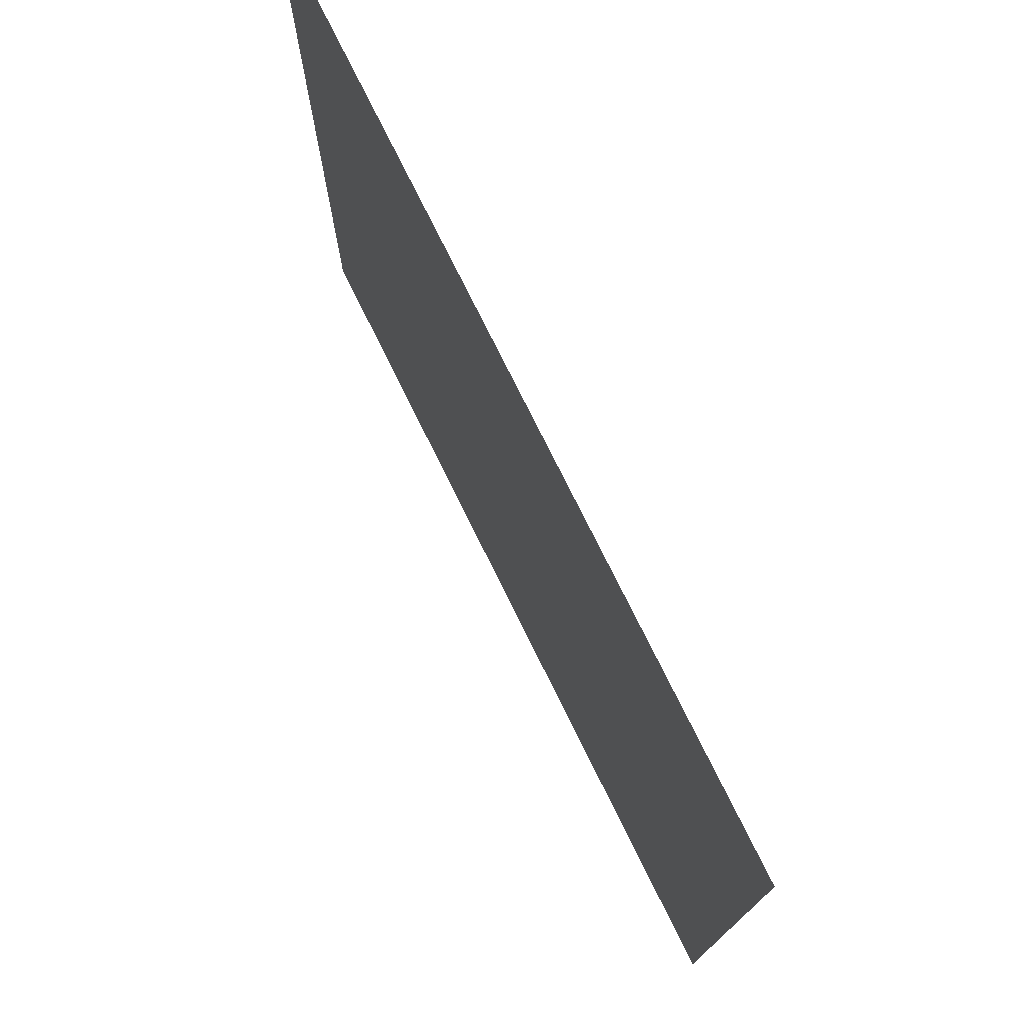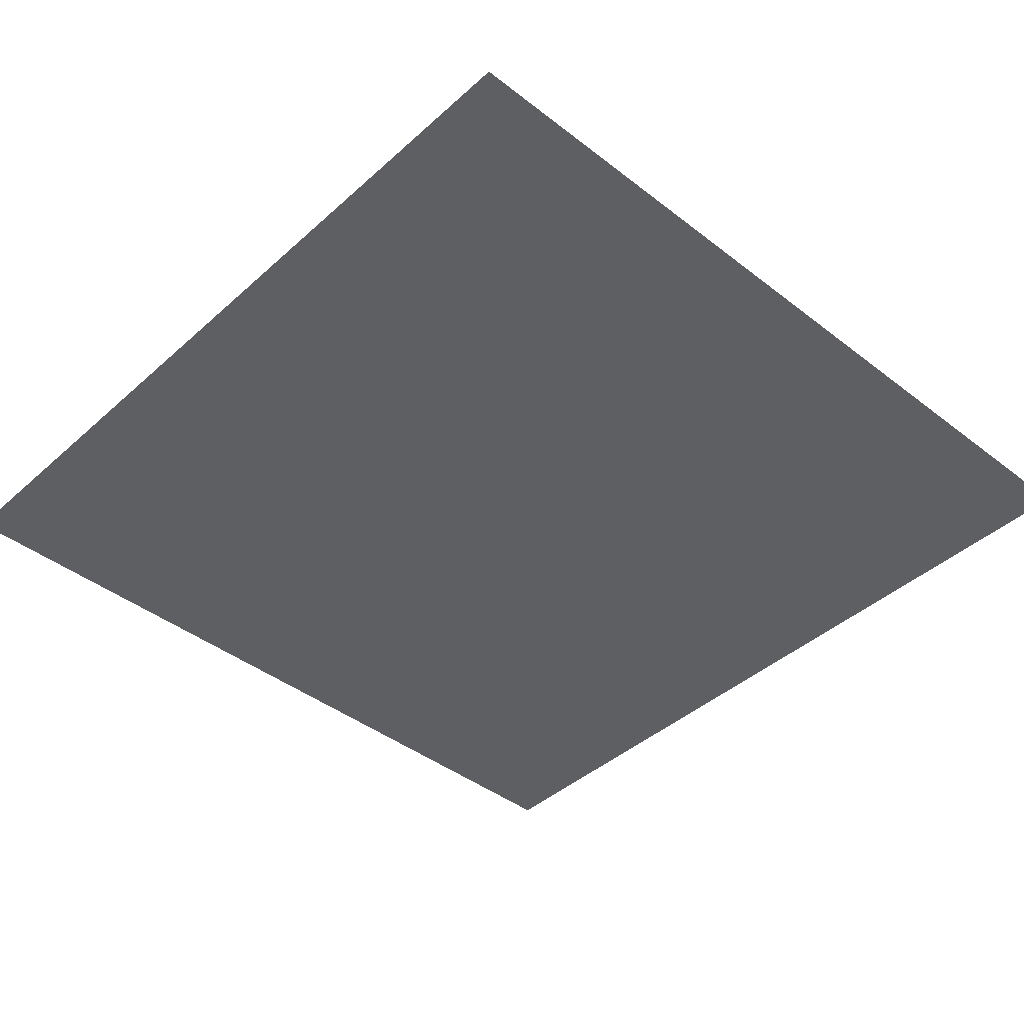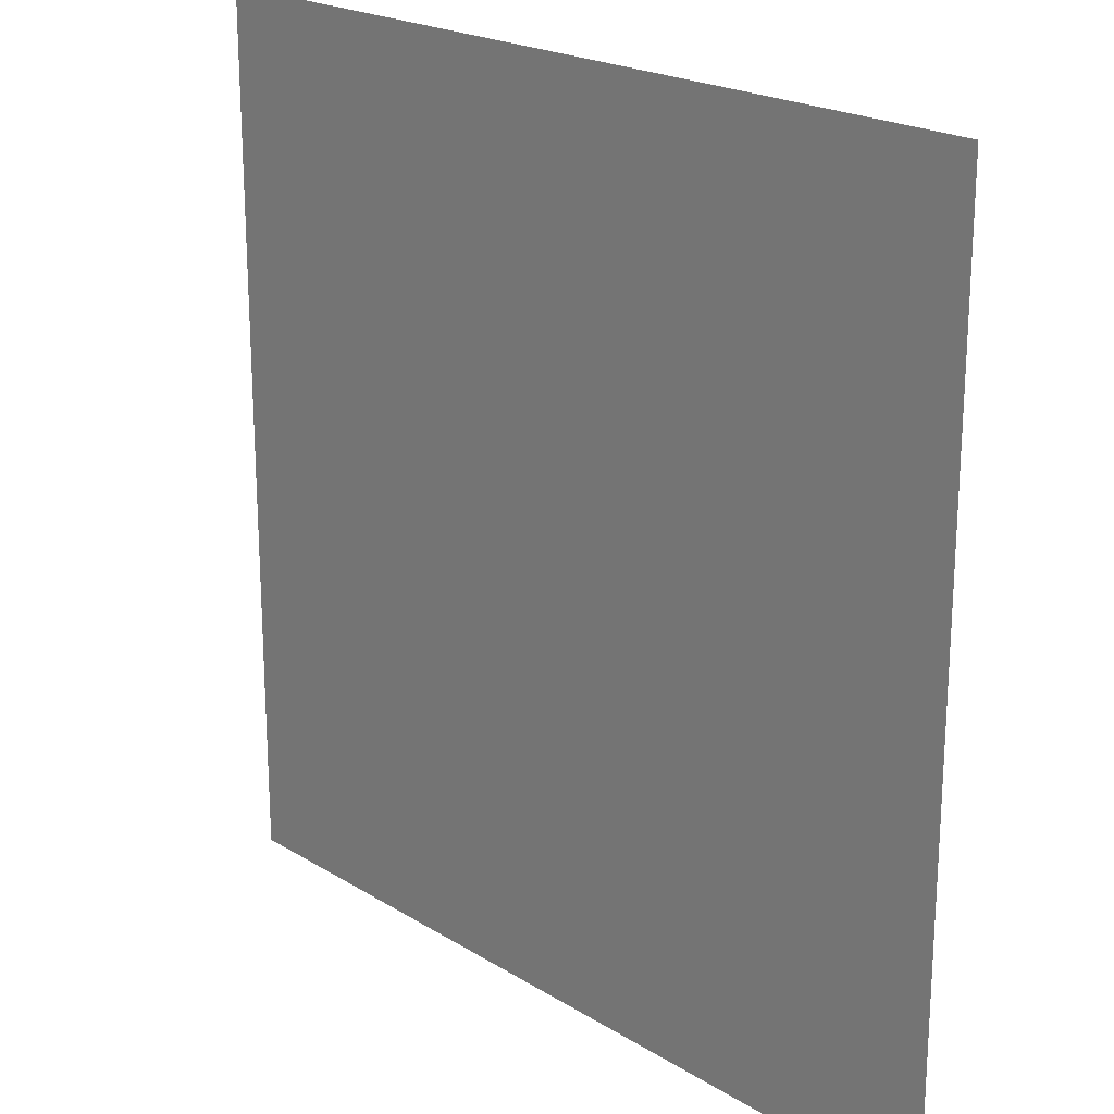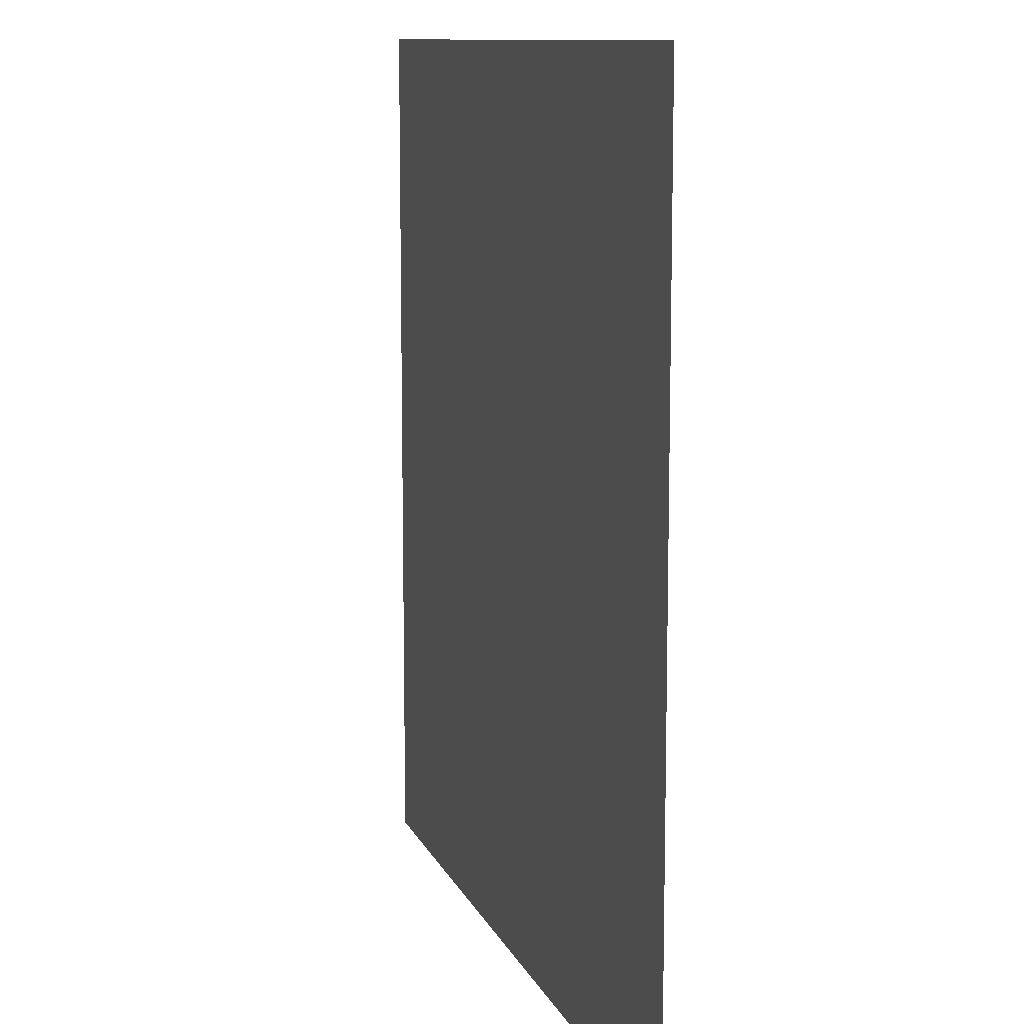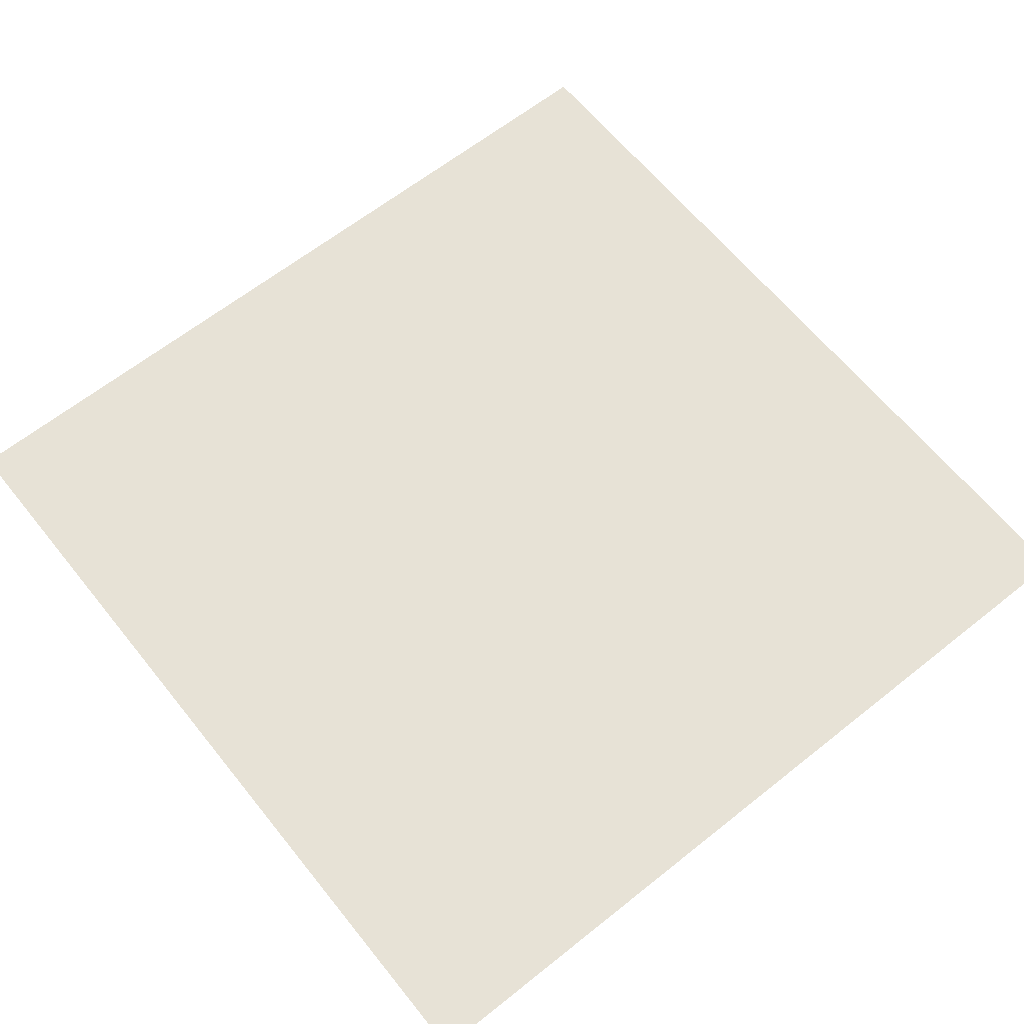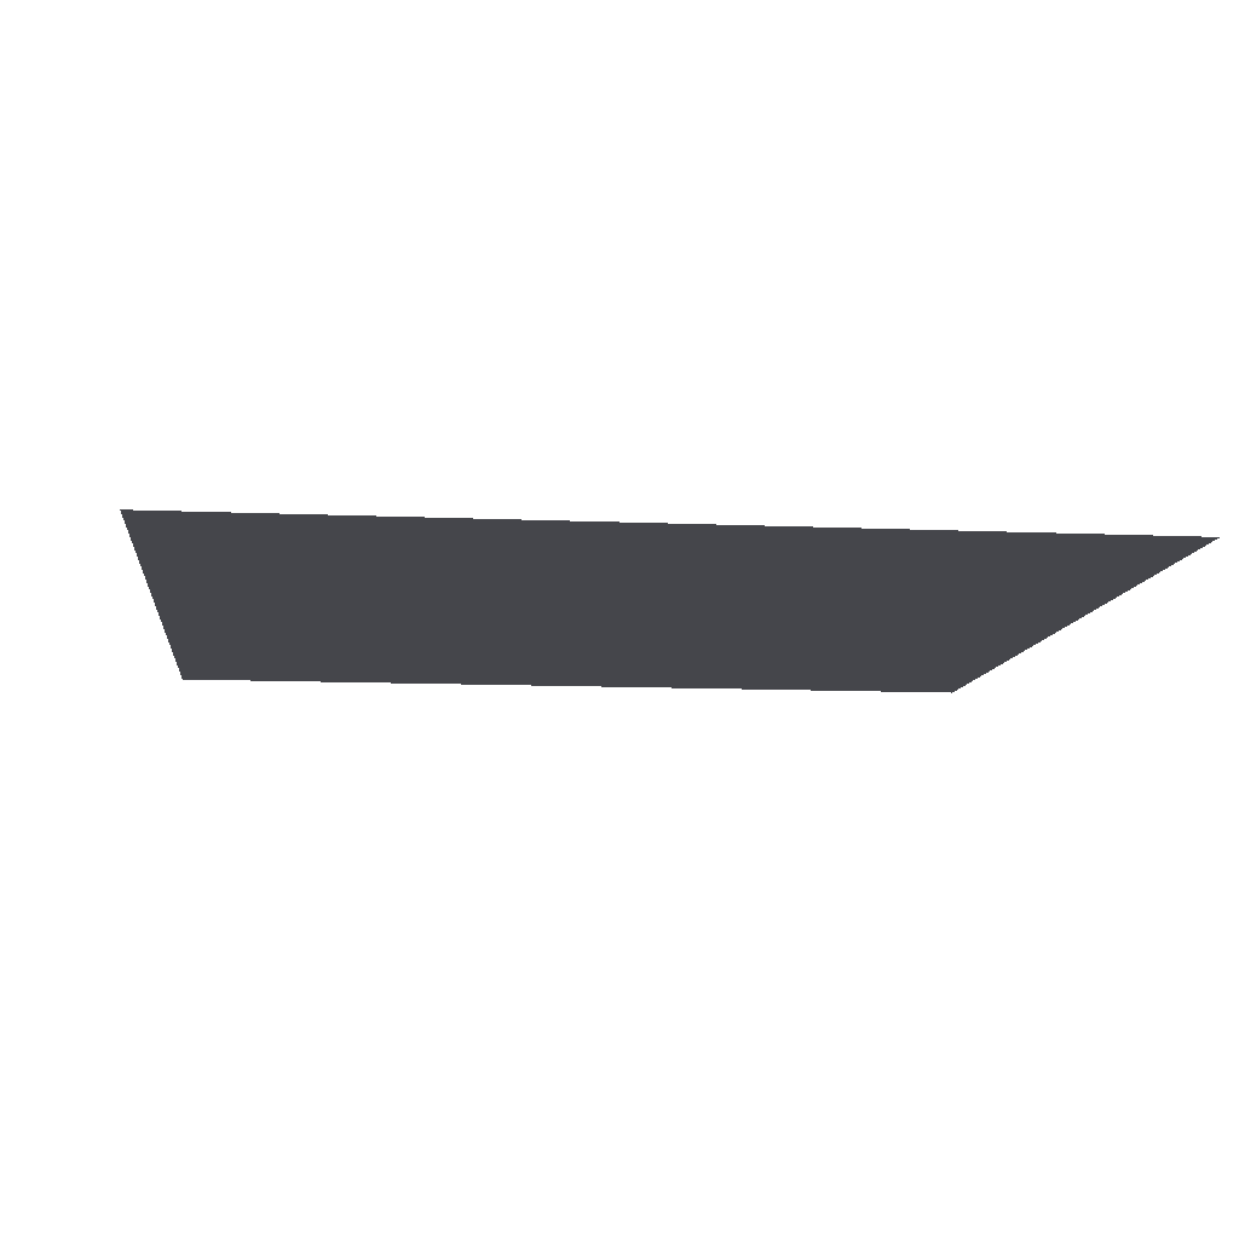
<metadata>
{"format":"obj","ext":"obj","renderer":"f3d","projection":"perspective","resolution":1024,"background":"white","views":[{"elev":76.2,"azim":-116.3,"up":"+Z"},{"elev":-41.9,"azim":137.0,"up":"+Y"},{"elev":21.1,"azim":-132.4,"up":"+Z"},{"elev":10.6,"azim":73.9,"up":"+Z"},{"elev":63.5,"azim":-128.8,"up":"+Y"},{"elev":-10.0,"azim":83.3,"up":"+Y"}]}
</metadata>
<code>
o floor.019
v -16.5 0.5 16.5
v -16.5 0.5 27.5
v -27.5 0.5 16.5
v -27.5 0.5 27.5
f 3 2 1
f 2 3 4
f 3 2 1
f 2 3 4

</code>
